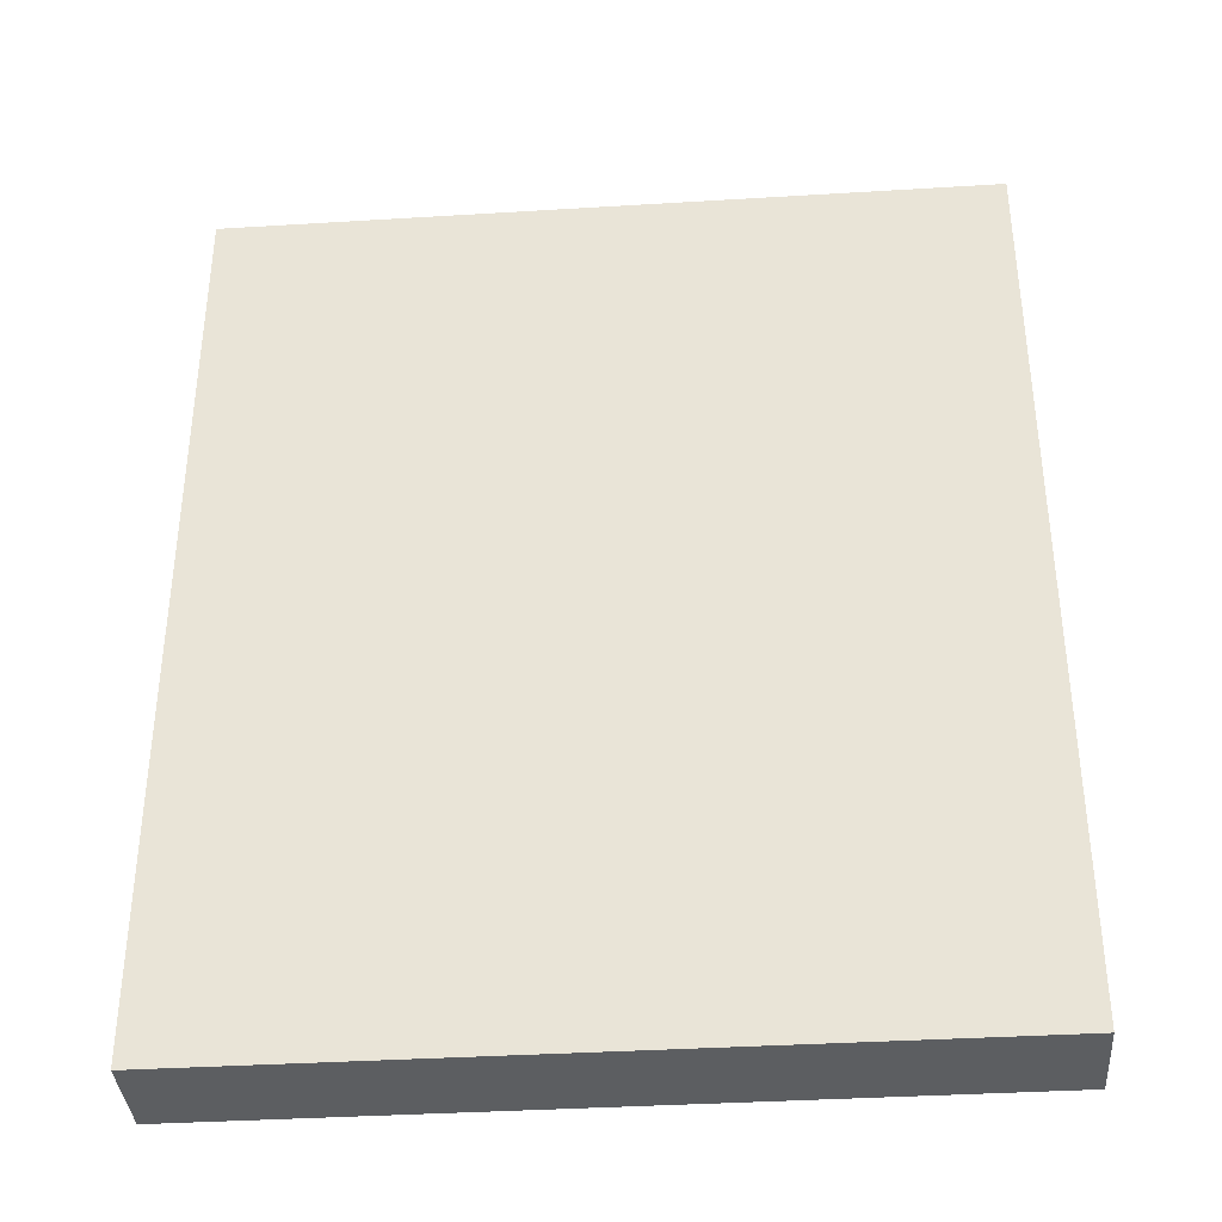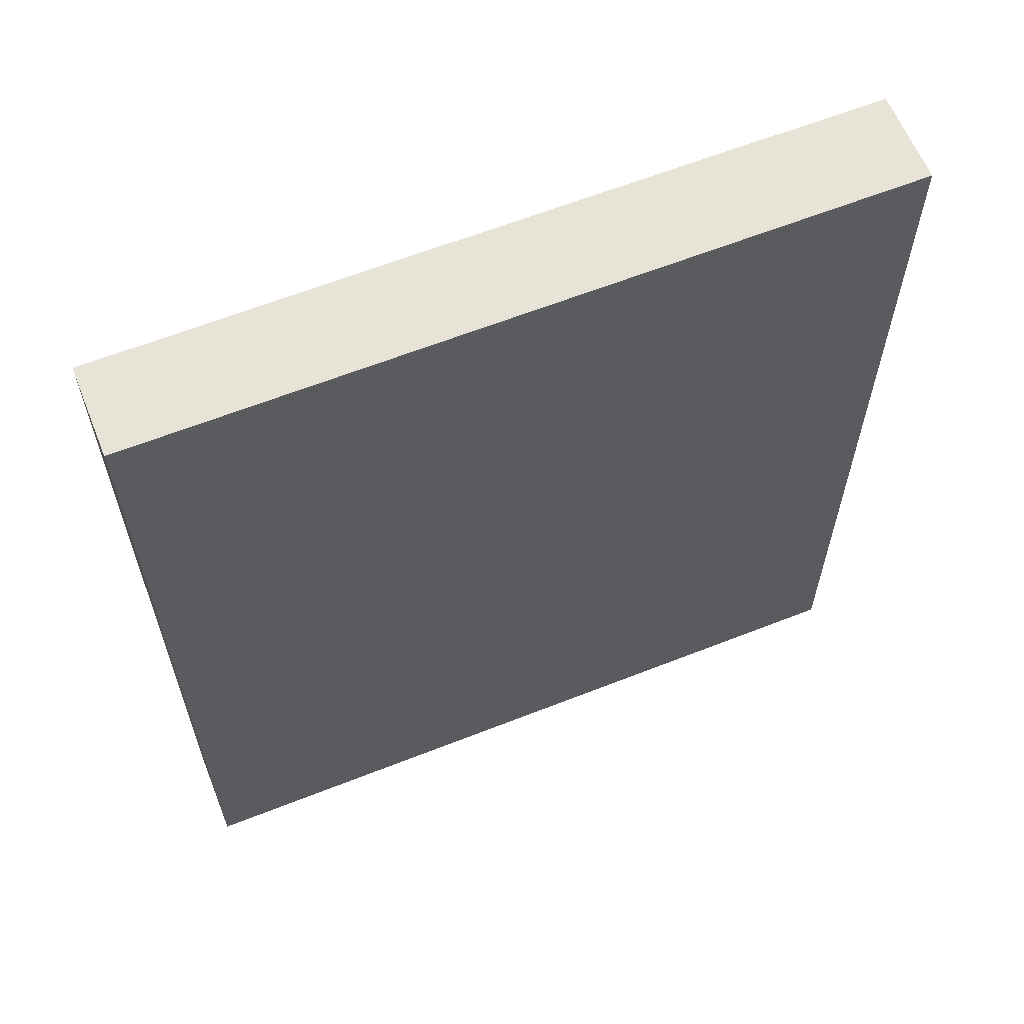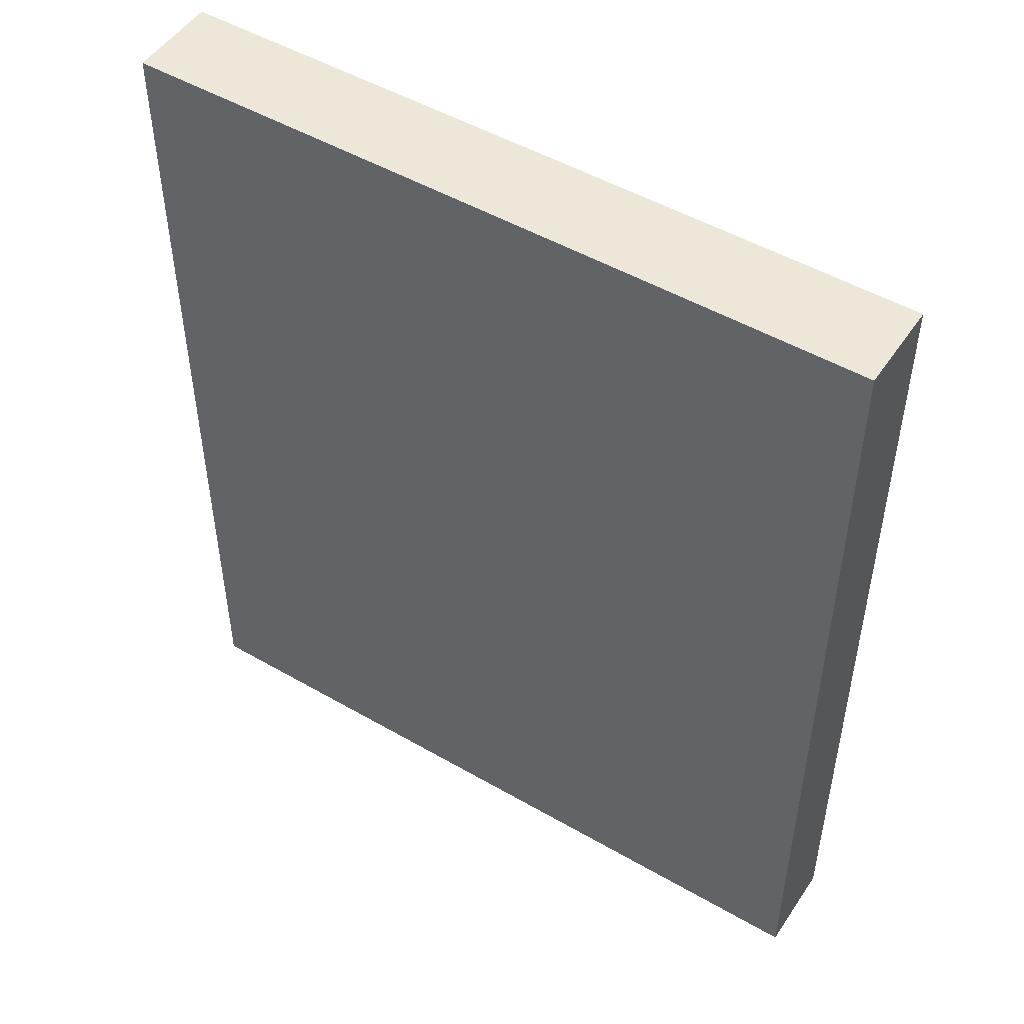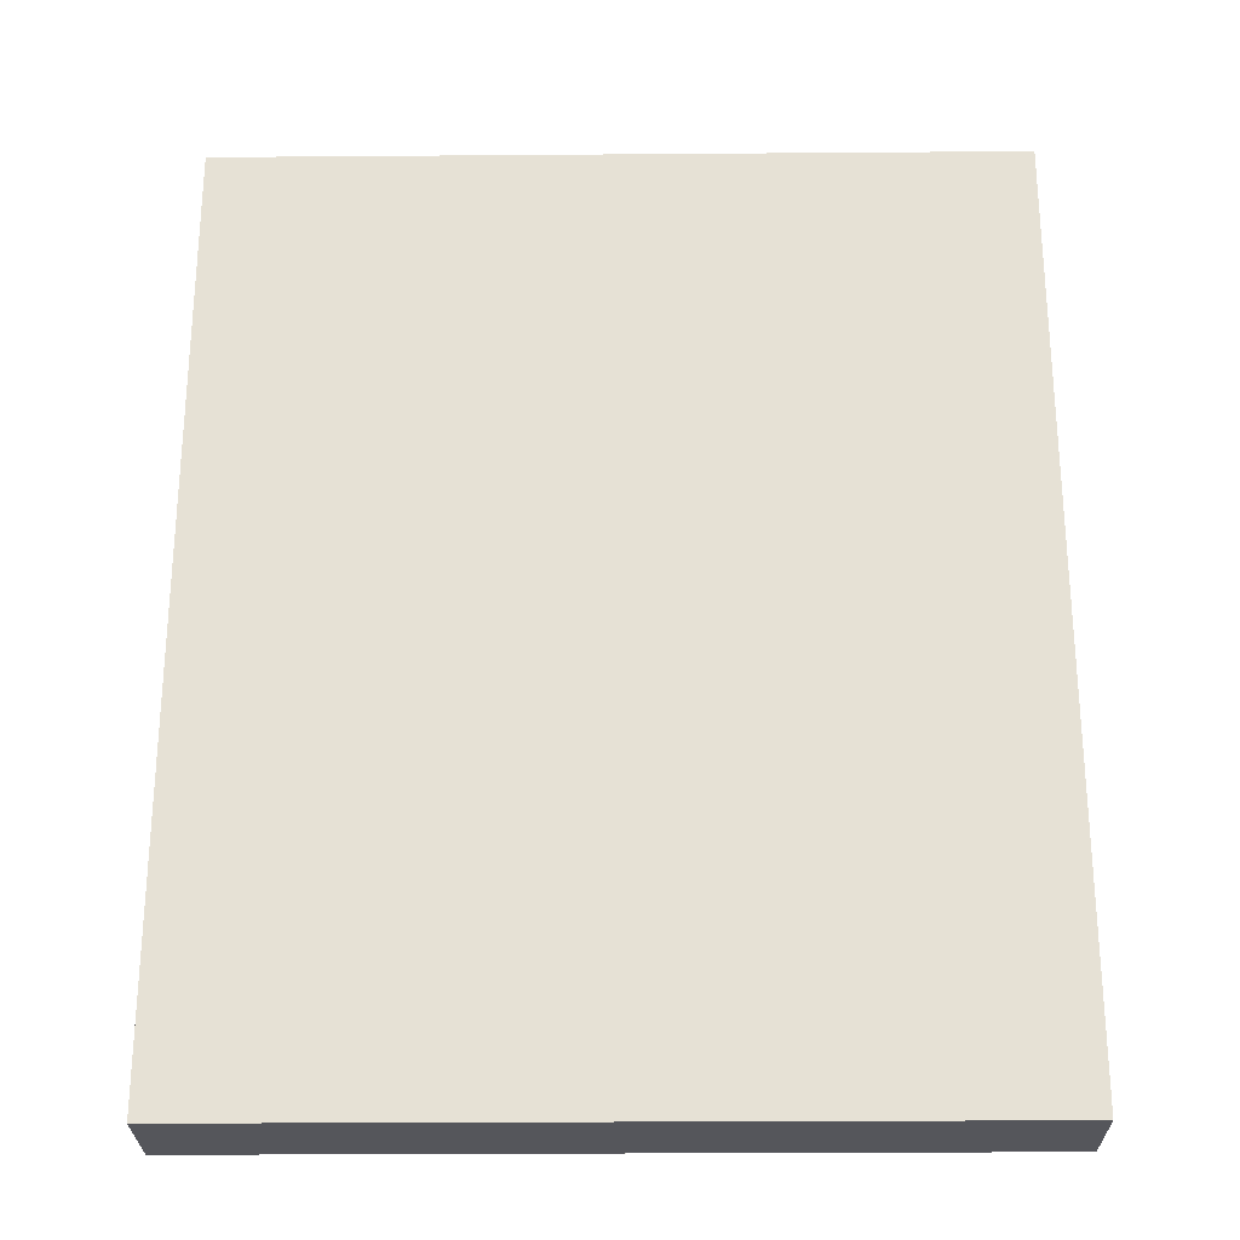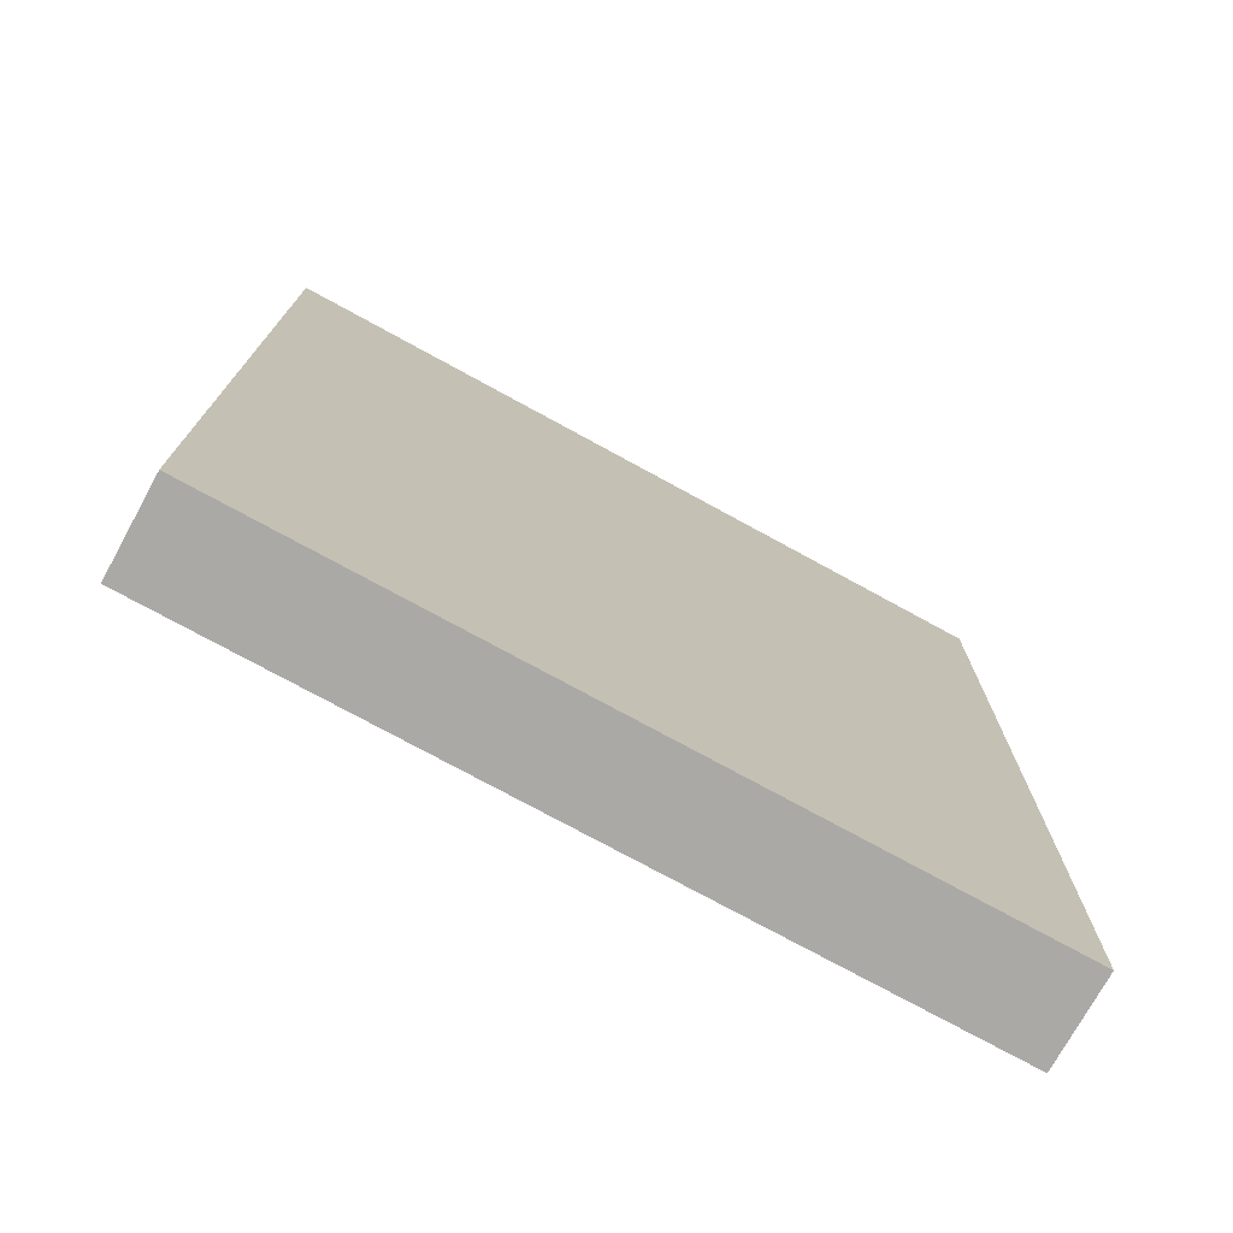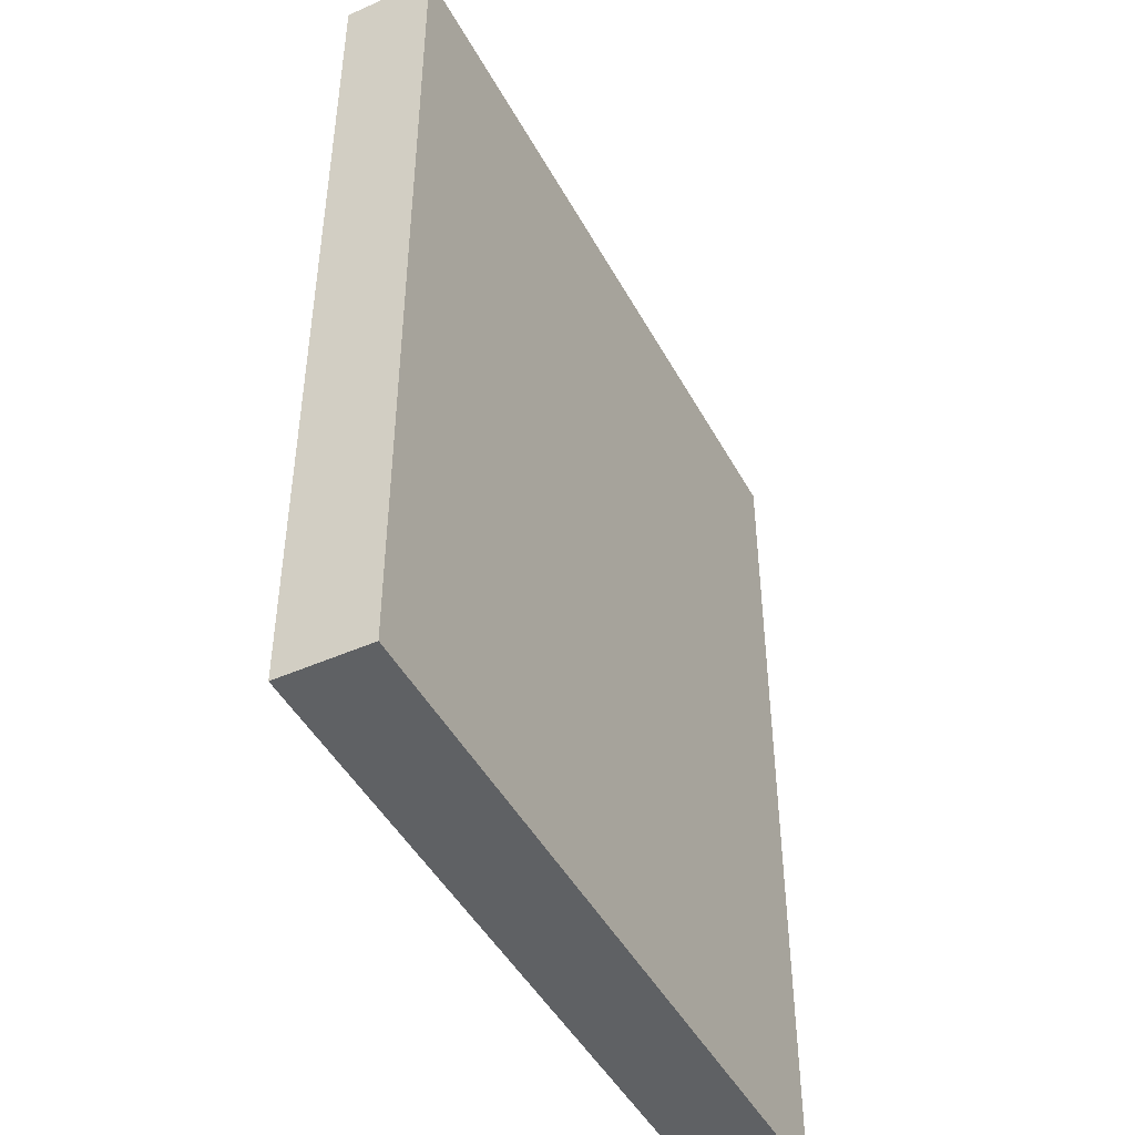
<metadata>
{"format":"obj","ext":"obj","renderer":"f3d","projection":"perspective","resolution":1024,"background":"white","views":[{"elev":-37.3,"azim":-10.2,"up":"+Y"},{"elev":62.6,"azim":-36.5,"up":"+Y"},{"elev":49.8,"azim":-162.2,"up":"+Y"},{"elev":-26.2,"azim":166.0,"up":"+Y"},{"elev":-75.3,"azim":-43.4,"up":"+Y"},{"elev":-46.5,"azim":102.6,"up":"+Y"}]}
</metadata>
<code>
v  8.293 9.917 1.147
v  0 9.917 6.072e-16
v  8.048 9.917 2.113
v  0.254 9.917 -0.964
v  8.048 -1.294e-16 2.113
v  8.293 -7.023e-17 1.147
v  0.254 5.903e-17 -0.964
v  0 0 0
g defaultobject
f 1 2 3
f 2 1 4
f 5 1 3
f 1 5 6
f 6 4 1
f 4 6 7
f 7 2 4
f 2 7 8
f 8 3 2
f 3 8 5
f 8 6 5
f 6 8 7

</code>
